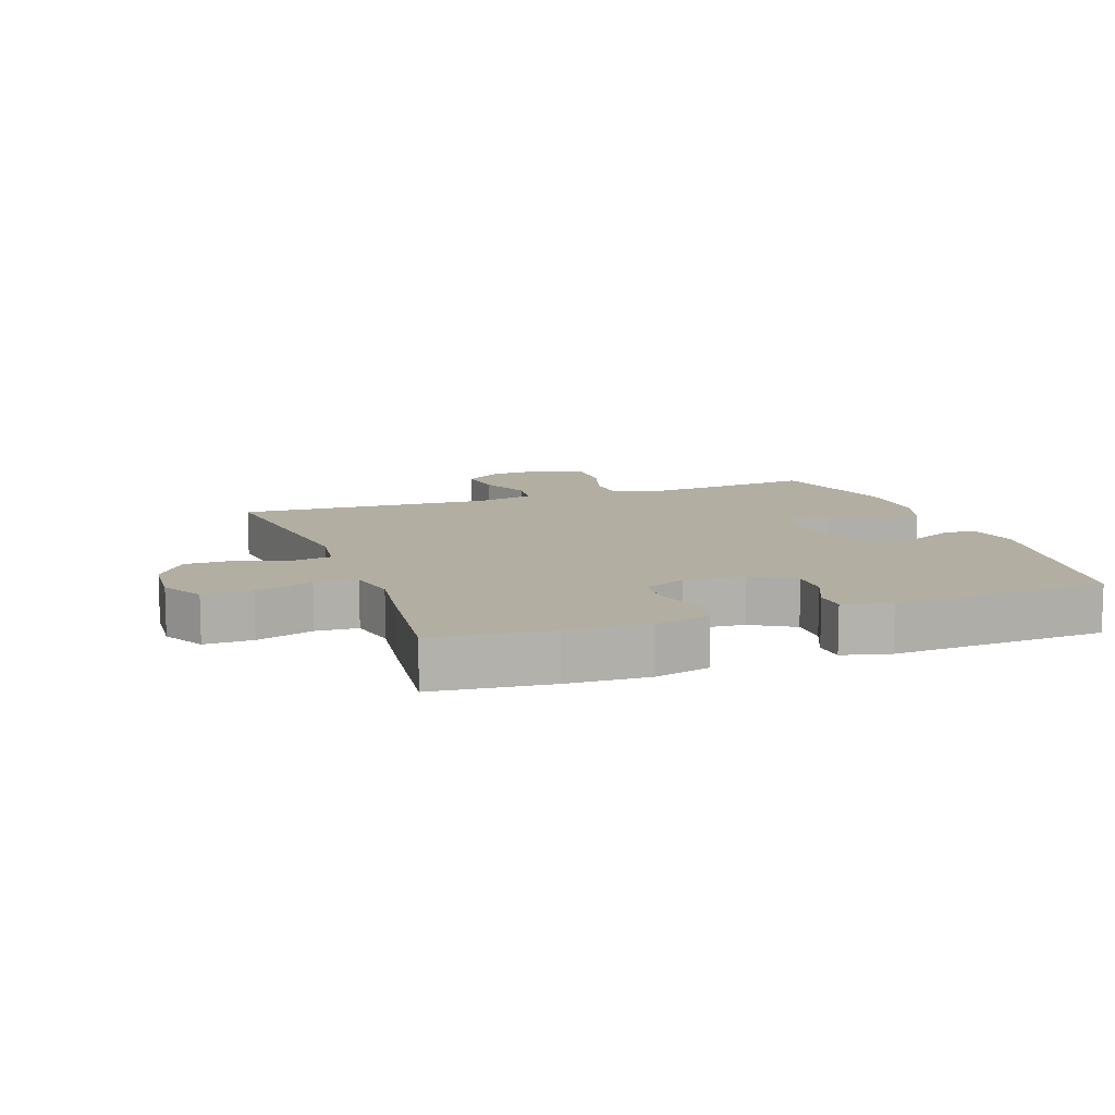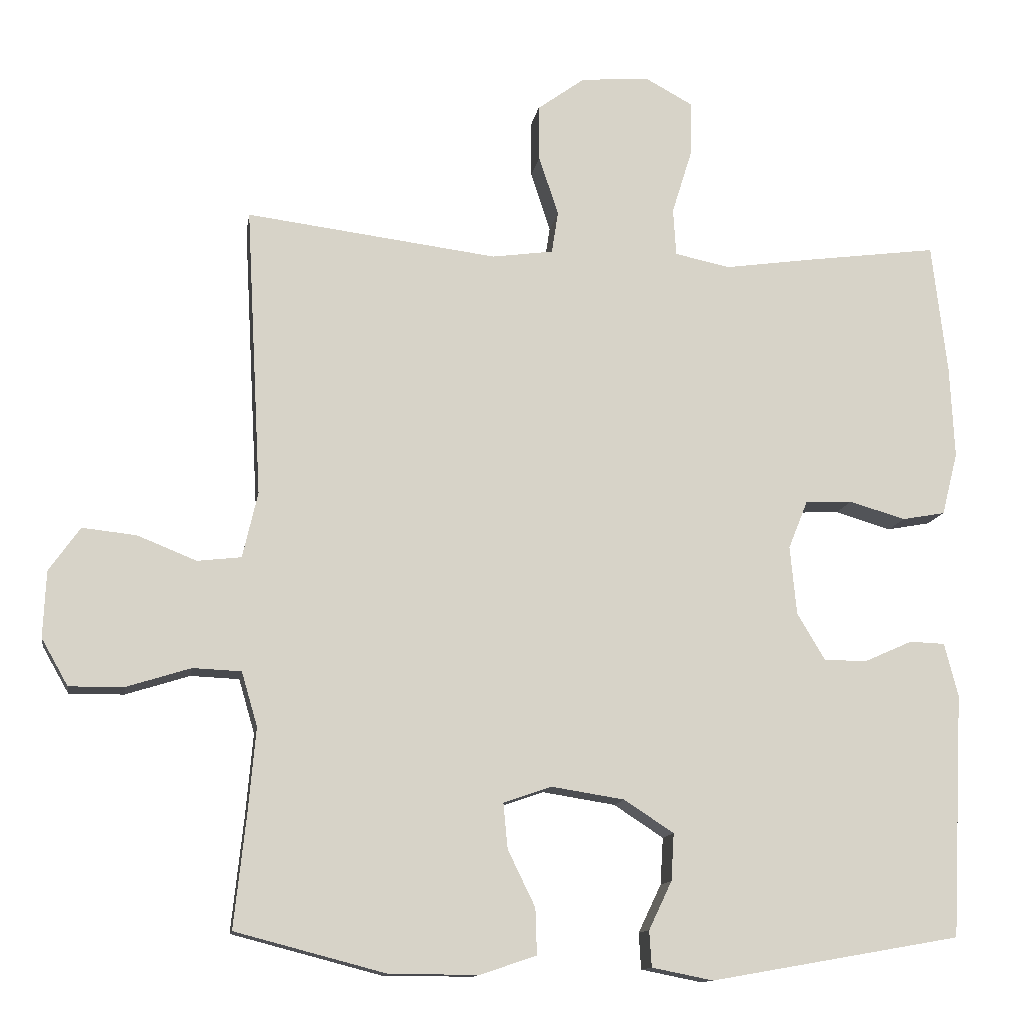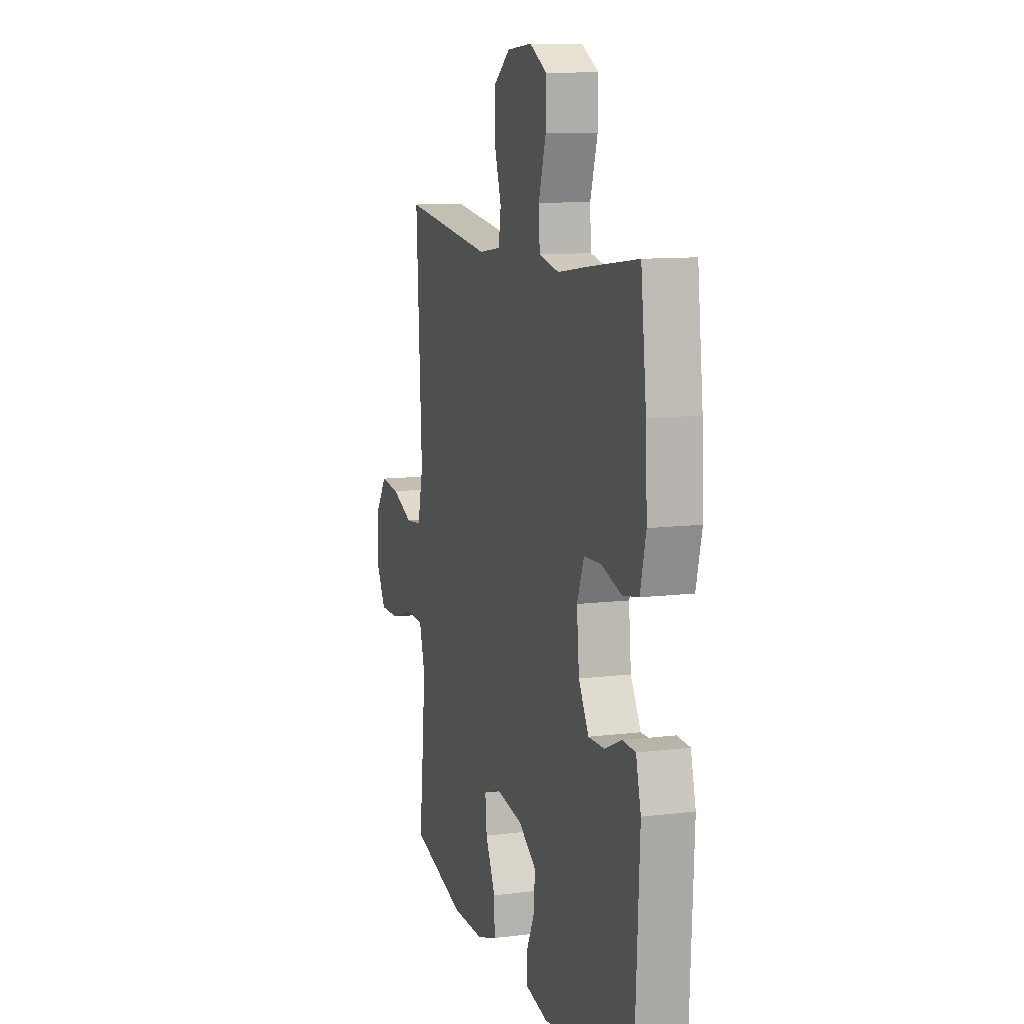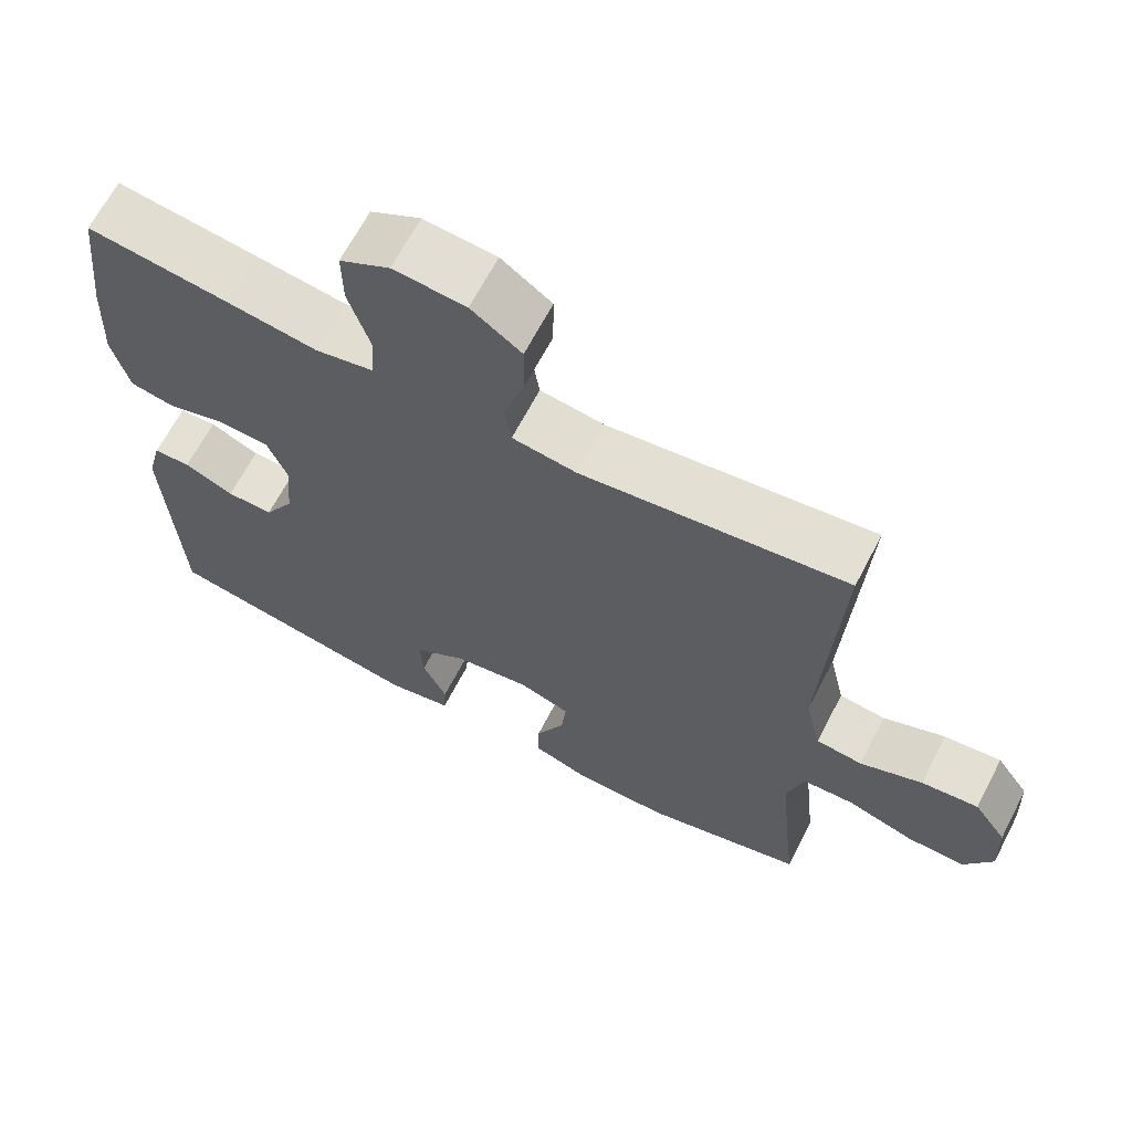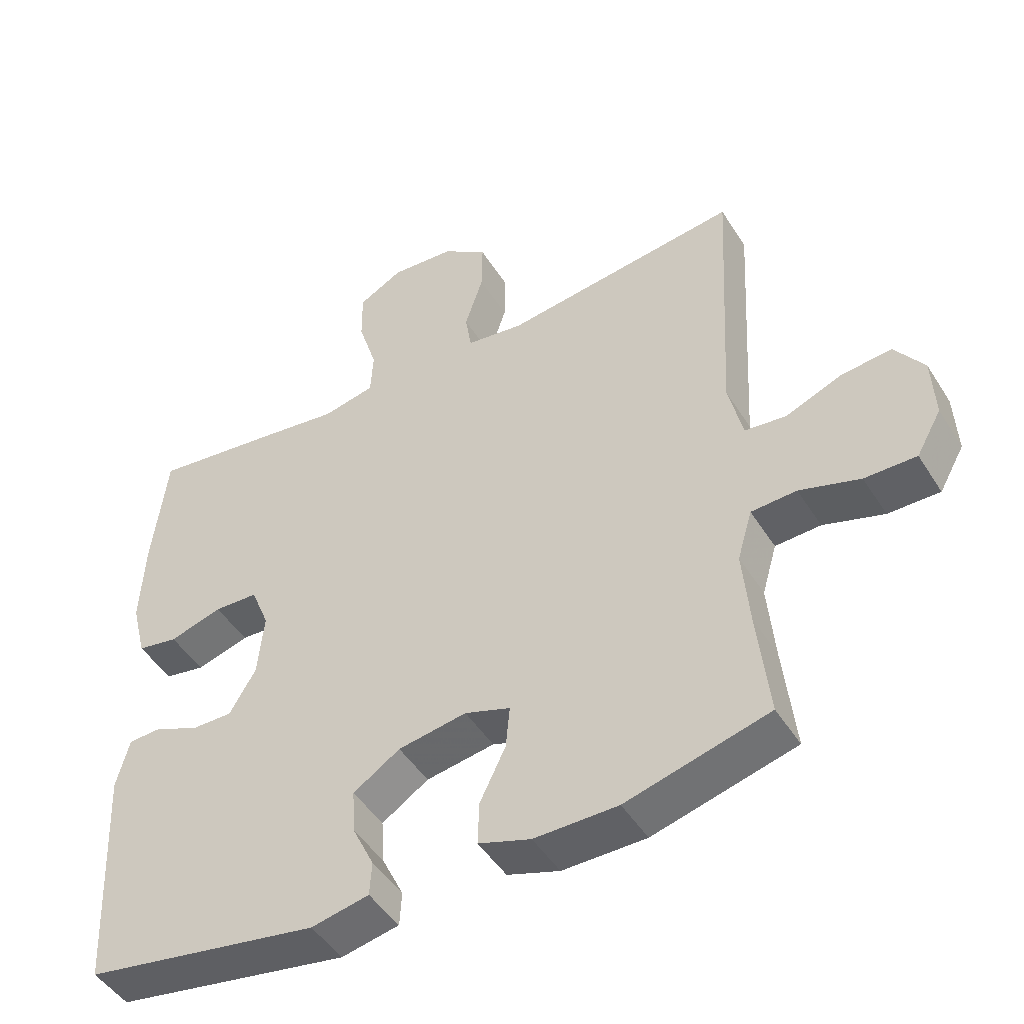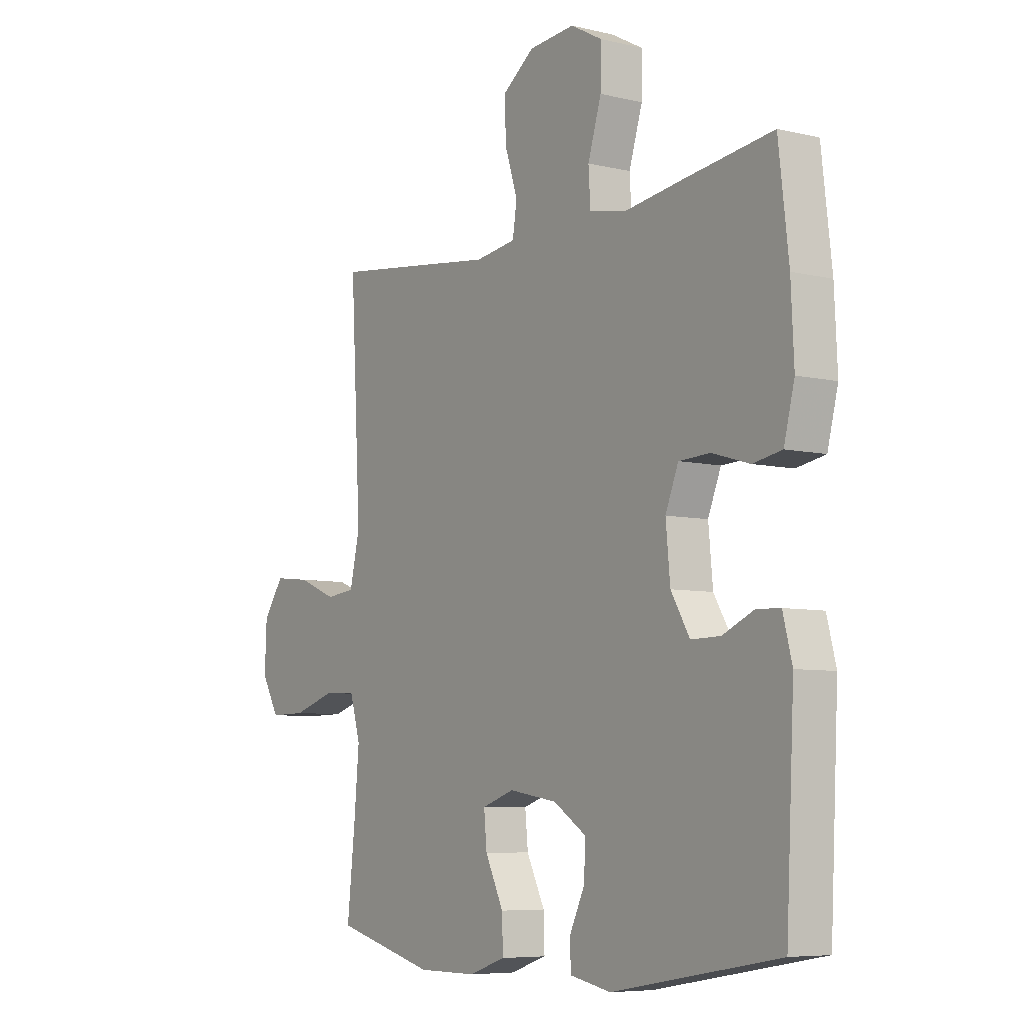
<metadata>
{"format":"obj","ext":"obj","renderer":"f3d","projection":"perspective","resolution":1024,"background":"white","views":[{"elev":10.8,"azim":70.1,"up":"+Y"},{"elev":-12.6,"azim":-9.0,"up":"+Z"},{"elev":10.7,"azim":72.9,"up":"+Z"},{"elev":65.9,"azim":-152.5,"up":"+Z"},{"elev":-47.5,"azim":-149.3,"up":"+Z"},{"elev":-6.8,"azim":55.2,"up":"+Z"}]}
</metadata>
<code>
v -0.5 0.07 -0.5
v -0.483 0.07 -0.341
v -0.473 0.07 -0.227
v -0.495 0.07 -0.152
v -0.562 0.07 -0.149
v -0.651 0.07 -0.177
v -0.727 0.07 -0.178
v -0.764 0.07 -0.113
v -0.76 0.07 -0.021
v -0.717 0.07 0.04
v -0.642 0.07 0.032
v -0.56 0.07 -0.001
v -0.499 0.07 0.006
v -0.478 0.07 0.097
v -0.5 0.07 0.5
v -0.151 0.07 0.456
v -0.066 0.07 0.468
v -0.057 0.07 0.526
v -0.084 0.07 0.609
v -0.085 0.07 0.686
v -0.019 0.07 0.734
v 0.076 0.07 0.742
v 0.142 0.07 0.706
v 0.141 0.07 0.63
v 0.113 0.07 0.54
v 0.117 0.07 0.474
v 0.194 0.07 0.458
v 0.312 0.07 0.475
v 0.5 0.07 0.5
v 0.521 0.07 0.318
v 0.527 0.07 0.19
v 0.505 0.07 0.103
v 0.445 0.07 0.092
v 0.367 0.07 0.115
v 0.302 0.07 0.112
v 0.275 0.07 0.045
v 0.284 0.07 -0.05
v 0.323 0.07 -0.116
v 0.384 0.07 -0.115
v 0.449 0.07 -0.086
v 0.498 0.07 -0.088
v 0.517 0.07 -0.162
v 0.5 0.07 -0.5
v 0.153 0.07 -0.561
v 0.068 0.07 -0.544
v 0.065 0.07 -0.494
v 0.097 0.07 -0.427
v 0.101 0.07 -0.362
v 0.032 0.07 -0.317
v -0.069 0.07 -0.301
v -0.136 0.07 -0.324
v -0.13 0.07 -0.387
v -0.092 0.07 -0.465
v -0.09 0.07 -0.529
v -0.167 0.07 -0.555
v -0.29 0.07 -0.555
v -0.5 0 -0.5
v -0.483 0 -0.341
v -0.473 0 -0.227
v -0.495 0 -0.152
v -0.562 0 -0.149
v -0.651 0 -0.177
v -0.727 0 -0.178
v -0.764 0 -0.113
v -0.76 0 -0.021
v -0.717 0 0.04
v -0.642 0 0.032
v -0.56 0 -0.001
v -0.499 0 0.006
v -0.478 0 0.097
v -0.5 0 0.5
v -0.151 0 0.456
v -0.066 0 0.468
v -0.057 0 0.526
v -0.084 0 0.609
v -0.085 0 0.686
v -0.019 0 0.734
v 0.076 0 0.742
v 0.142 0 0.706
v 0.141 0 0.63
v 0.113 0 0.54
v 0.117 0 0.474
v 0.194 0 0.458
v 0.312 0 0.475
v 0.5 0 0.5
v 0.521 0 0.318
v 0.527 0 0.19
v 0.505 0 0.103
v 0.445 0 0.092
v 0.367 0 0.115
v 0.302 0 0.112
v 0.275 0 0.045
v 0.284 0 -0.05
v 0.323 0 -0.116
v 0.384 0 -0.115
v 0.449 0 -0.086
v 0.498 0 -0.088
v 0.517 0 -0.162
v 0.5 0 -0.5
v 0.153 0 -0.561
v 0.068 0 -0.544
v 0.065 0 -0.494
v 0.097 0 -0.427
v 0.101 0 -0.362
v 0.032 0 -0.317
v -0.069 0 -0.301
v -0.136 0 -0.324
v -0.13 0 -0.387
v -0.092 0 -0.465
v -0.09 0 -0.529
v -0.167 0 -0.555
v -0.29 0 -0.555
f 56 1 2
f 55 56 2
f 54 55 2
f 53 54 2
f 52 53 2
f 51 52 2 3
f 50 51 3 4
f 49 50 4
f 45 46 47
f 44 45 47
f 43 44 47
f 42 43 47
f 41 42 47
f 40 41 47
f 39 40 47
f 38 39 47 48
f 37 38 48 49
f 32 33 34
f 31 32 34
f 30 31 34
f 29 30 34
f 28 29 34
f 27 28 34
f 26 27 34 35
f 23 24 25
f 22 23 25
f 21 22 25
f 20 21 25
f 19 20 25
f 18 19 25
f 17 18 25 26
f 26 35 36
f 17 26 36
f 16 17 36
f 10 11 12
f 9 10 12
f 8 9 12
f 7 8 12
f 6 7 12
f 5 6 12
f 4 5 12 13
f 49 4 13 14
f 36 37 49
f 16 36 49
f 15 16 49
f 14 15 49
f 58 57 112
f 58 112 111
f 58 111 110
f 58 110 109
f 58 109 108
f 59 58 108 107
f 60 59 107 106
f 60 106 105
f 103 102 101
f 103 101 100
f 103 100 99
f 103 99 98
f 103 98 97
f 103 97 96
f 103 96 95
f 104 103 95 94
f 105 104 94 93
f 90 89 88
f 90 88 87
f 90 87 86
f 90 86 85
f 90 85 84
f 90 84 83
f 91 90 83 82
f 81 80 79
f 81 79 78
f 81 78 77
f 81 77 76
f 81 76 75
f 81 75 74
f 82 81 74 73
f 92 91 82
f 92 82 73
f 92 73 72
f 68 67 66
f 68 66 65
f 68 65 64
f 68 64 63
f 68 63 62
f 68 62 61
f 69 68 61 60
f 70 69 60 105
f 105 93 92
f 105 92 72
f 105 72 71
f 105 71 70
f 1 57 58 2
f 2 58 59 3
f 3 59 60 4
f 4 60 61 5
f 5 61 62 6
f 6 62 63 7
f 7 63 64 8
f 8 64 65 9
f 9 65 66 10
f 10 66 67 11
f 11 67 68 12
f 12 68 69 13
f 13 69 70 14
f 14 70 71 15
f 15 71 72 16
f 16 72 73 17
f 17 73 74 18
f 18 74 75 19
f 19 75 76 20
f 20 76 77 21
f 21 77 78 22
f 22 78 79 23
f 23 79 80 24
f 24 80 81 25
f 25 81 82 26
f 26 82 83 27
f 27 83 84 28
f 28 84 85 29
f 29 85 86 30
f 30 86 87 31
f 31 87 88 32
f 32 88 89 33
f 33 89 90 34
f 34 90 91 35
f 35 91 92 36
f 36 92 93 37
f 37 93 94 38
f 38 94 95 39
f 39 95 96 40
f 40 96 97 41
f 41 97 98 42
f 42 98 99 43
f 43 99 100 44
f 44 100 101 45
f 45 101 102 46
f 46 102 103 47
f 47 103 104 48
f 48 104 105 49
f 49 105 106 50
f 50 106 107 51
f 51 107 108 52
f 52 108 109 53
f 53 109 110 54
f 54 110 111 55
f 55 111 112 56
f 56 112 57 1

</code>
